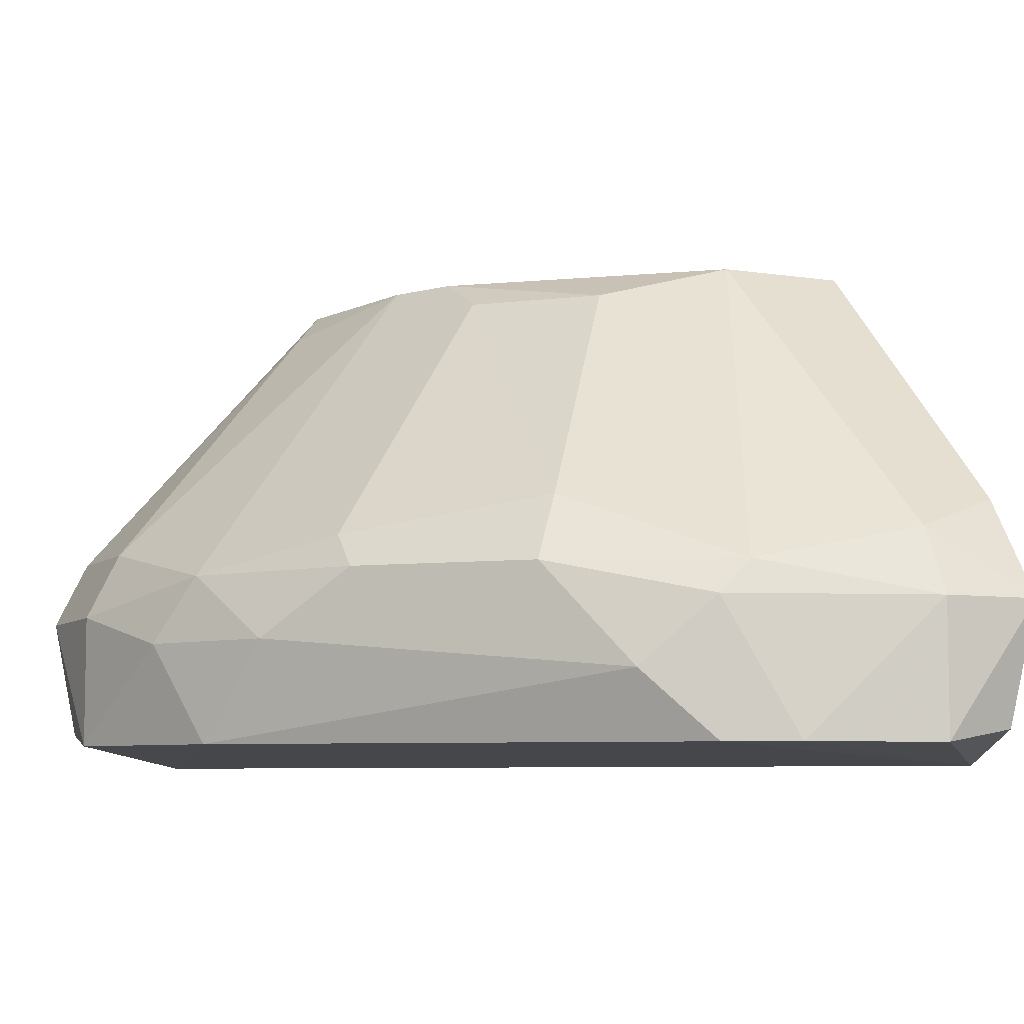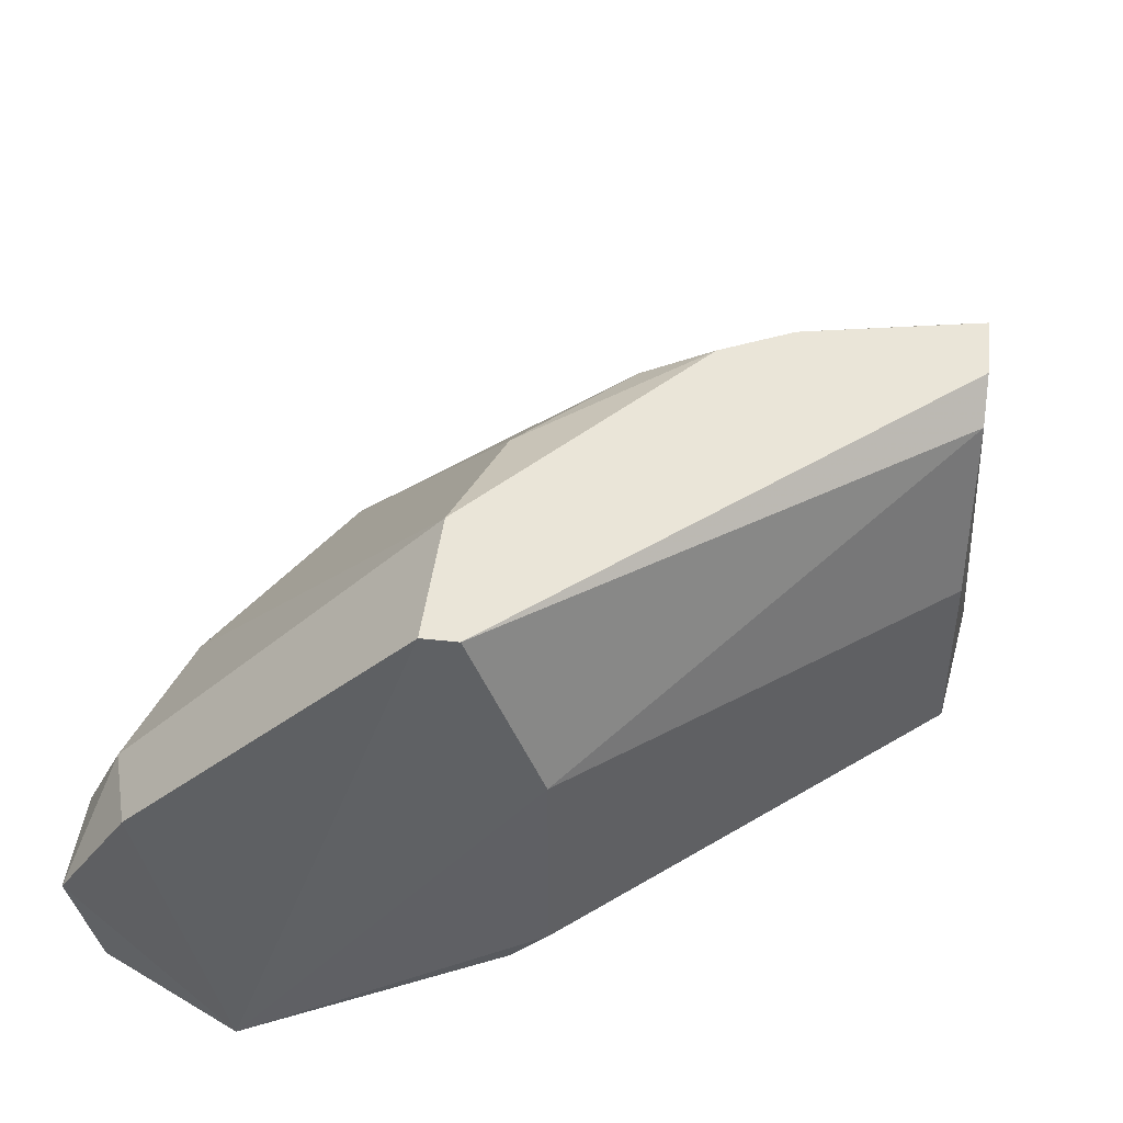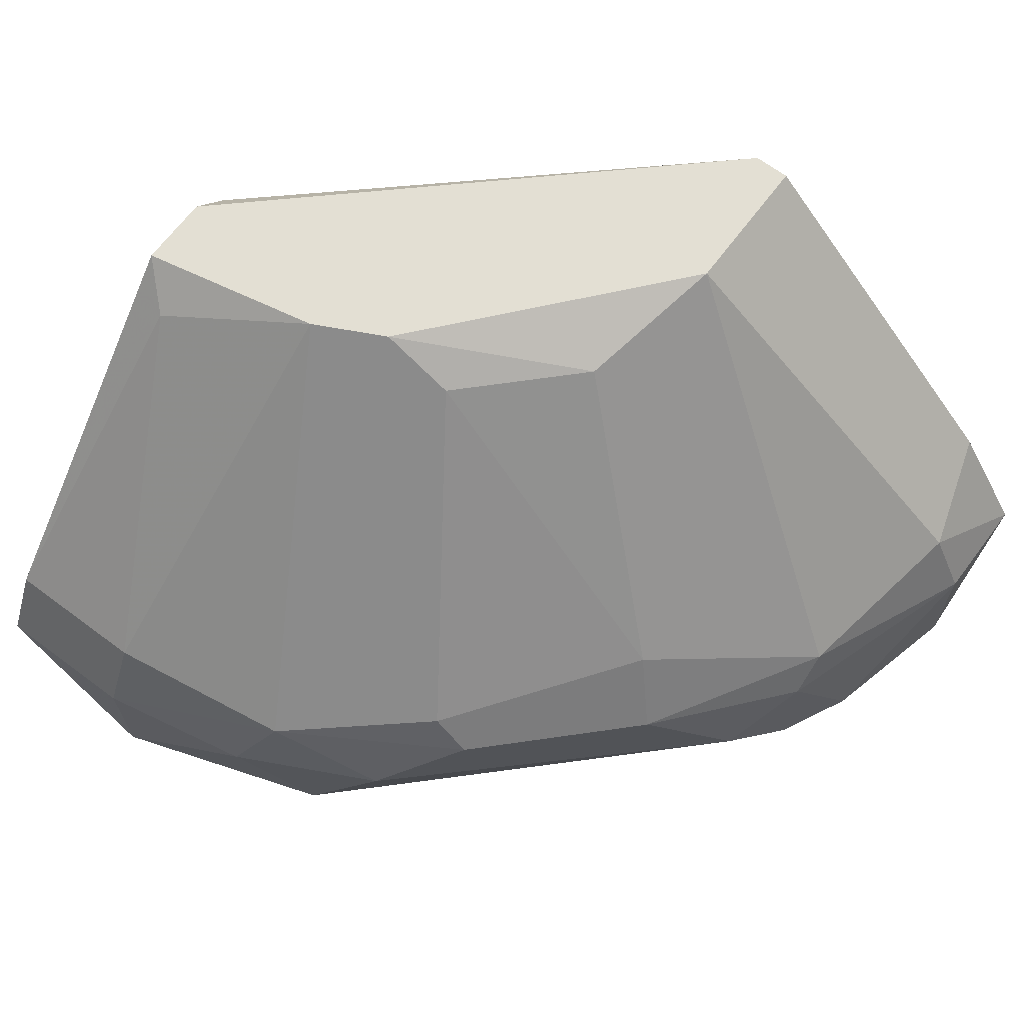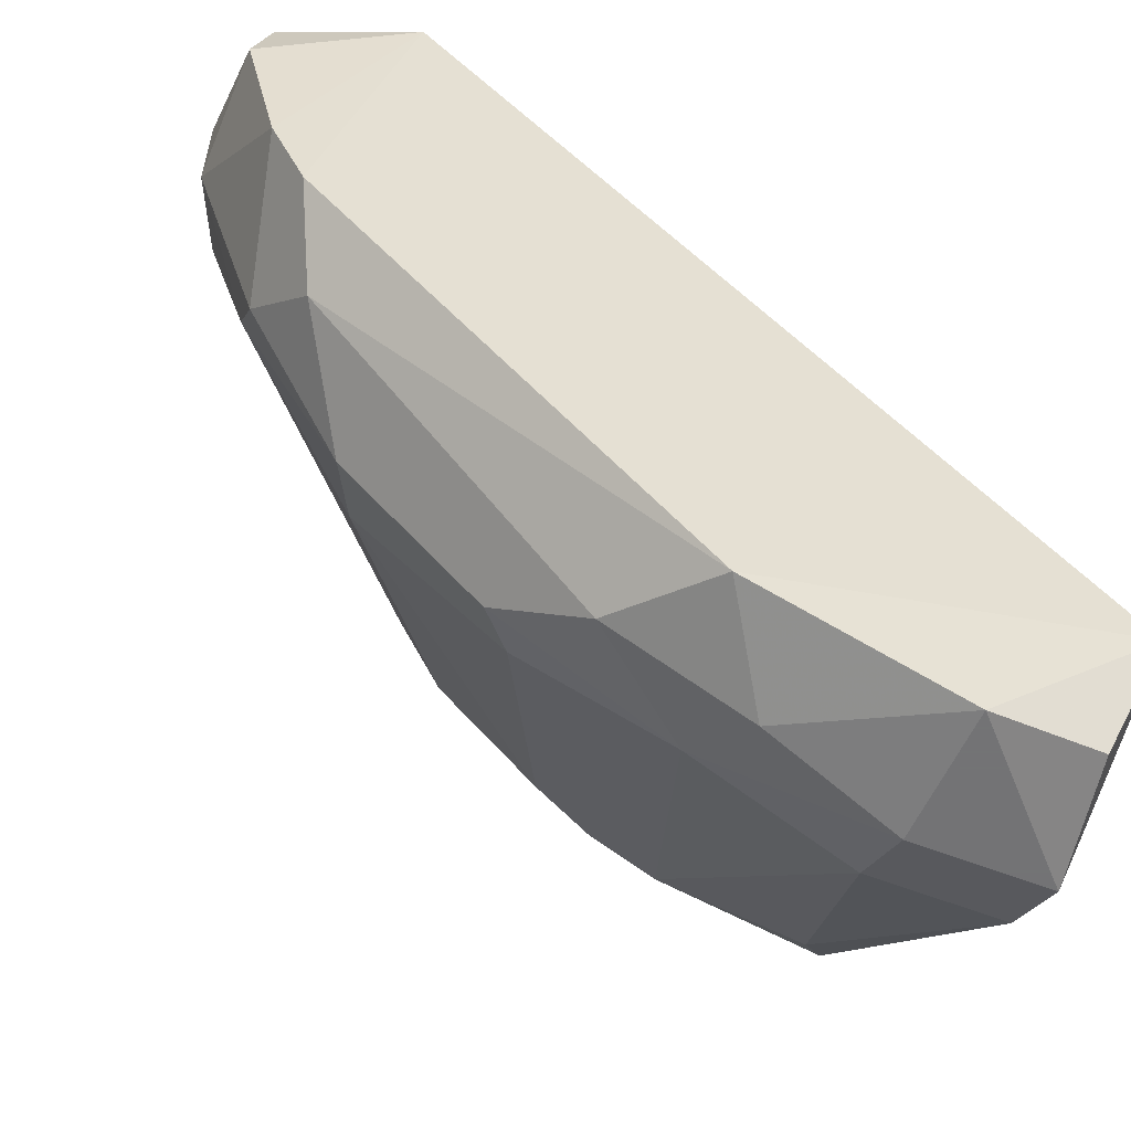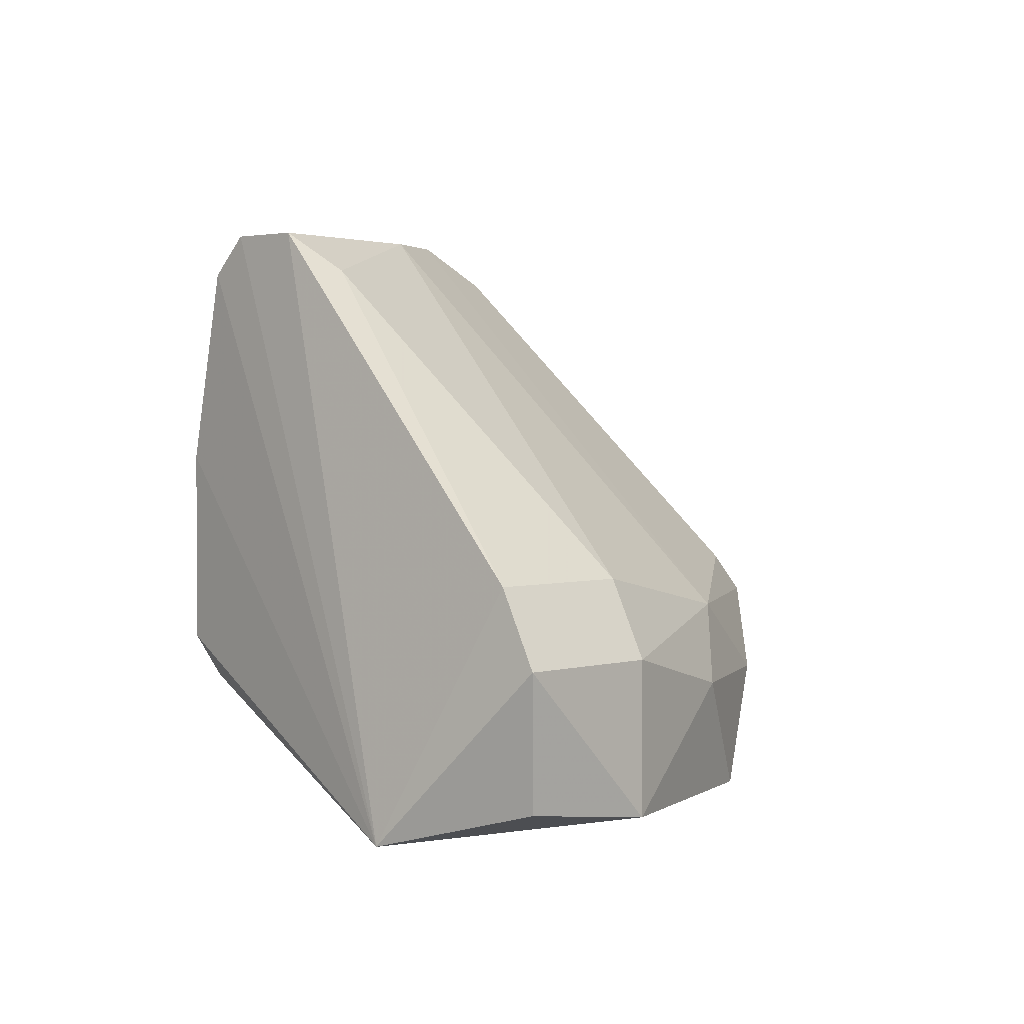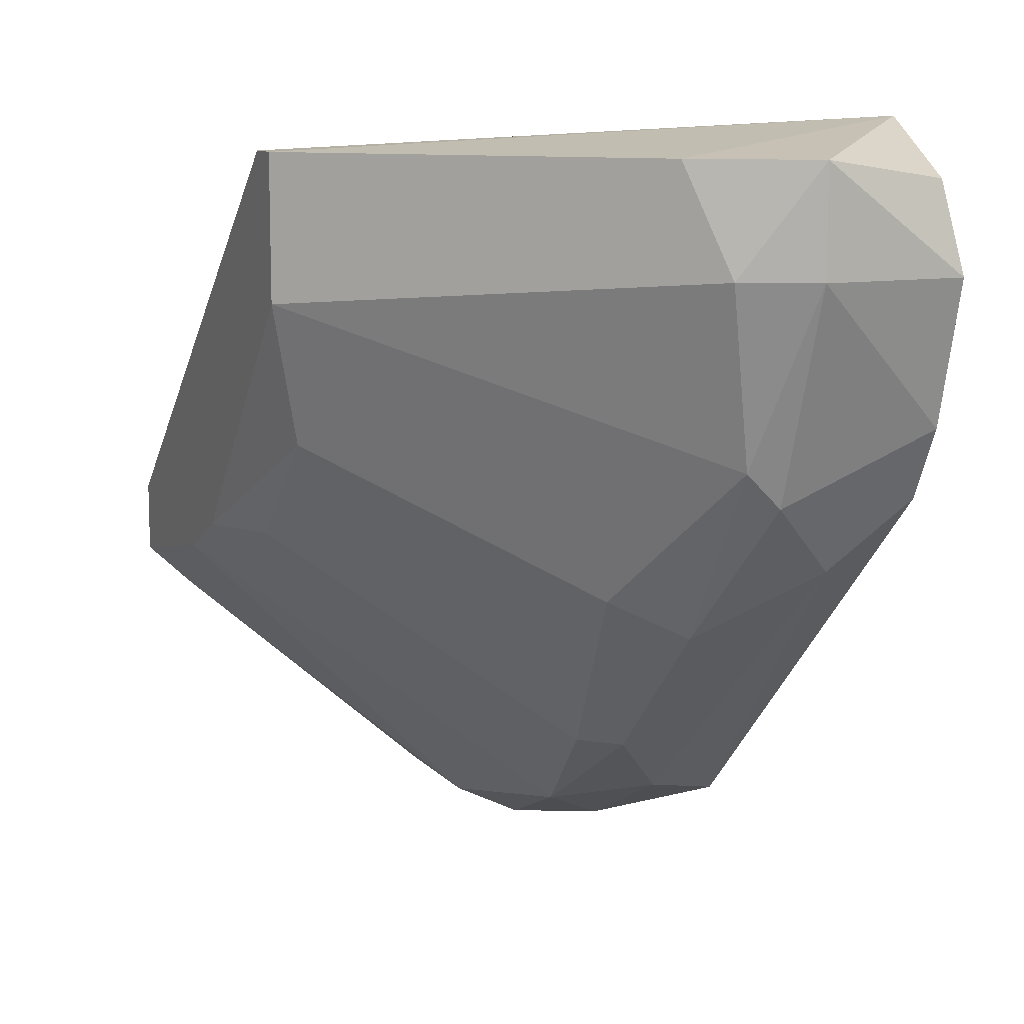
<metadata>
{"format":"obj","ext":"obj","renderer":"f3d","projection":"perspective","resolution":1024,"background":"white","views":[{"elev":-6.6,"azim":-114.8,"up":"+Y"},{"elev":45.4,"azim":7.2,"up":"+Y"},{"elev":67.1,"azim":-143.2,"up":"+Y"},{"elev":-56.0,"azim":-22.8,"up":"+Z"},{"elev":2.5,"azim":134.4,"up":"+Y"},{"elev":10.7,"azim":-113.6,"up":"+Z"}]}
</metadata>
<code>
v -0.3194 0.1942 -0.02613
v -0.1385 0.1196 -0.2604
v -0.1385 0.1622 -0.2604
v -0.09589 0.1622 -0.122
v -0.09589 0.2793 -0.1645
v -0.2932 0.113 -0.01648
v -0.2875 0.1729 -0.1645
v -0.2236 0.2793 -0.02613
v -0.08501 0.1125 -0.2128
v -0.3301 0.1196 -0.1007
v -0.2236 0.2687 -0.1113
v -0.2024 0.1622 -0.02613
v -0.2343 0.1835 -0.2071
v -0.2024 0.1196 -0.2391
v -0.09589 0.2687 -0.1326
v -0.09589 0.1622 -0.2604
v -0.1491 0.2793 -0.1539
v -0.3408 0.1622 -0.0581
v -0.2343 0.2793 -0.06874
v -0.2024 0.2261 -0.02613
v -0.3347 0.1236 -0.03194
v -0.3194 0.1729 -0.1113
v -0.1385 0.1835 -0.2497
v -0.3088 0.1409 -0.1433
v -0.2236 0.1516 -0.2284
v -0.09589 0.1516 -0.1326
v -0.3301 0.1835 -0.0581
v -0.09589 0.2154 -0.122
v -0.1917 0.1729 -0.2391
v -0.3408 0.1622 -0.02613
v -0.1917 0.2687 -0.1433
v -0.2768 0.1942 -0.1539
v -0.1022 0.1237 -0.2543
v -0.2343 0.2793 -0.02613
v -0.3408 0.1196 -0.0581
v -0.09589 0.1835 -0.2497
v -0.213 0.1516 -0.02613
v -0.3194 0.1196 -0.122
v -0.09589 0.2793 -0.1433
v -0.1811 0.1516 -0.2497
v -0.3194 0.1622 -0.122
v -0.1065 0.2687 -0.1752
v -0.1704 0.2793 -0.1433
v -0.2449 0.1729 -0.2071
f 29 25 44
f 2 9 14
f 9 6 14
f 2 3 16
f 8 5 17
f 8 17 19
f 8 6 20
f 12 4 20
f 6 12 20
f 15 8 20
f 16 3 23
f 14 24 25
f 9 4 26
f 6 9 26
f 1 19 27
f 22 18 27
f 19 22 27
f 4 9 28
f 9 15 28
f 20 4 28
f 15 20 28
f 23 3 29
f 17 23 29
f 6 1 30
f 21 6 30
f 1 27 30
f 27 18 30
f 13 7 32
f 19 11 32
f 7 22 32
f 22 19 32
f 11 31 32
f 31 13 32
f 9 2 33
f 2 16 33
f 16 9 33
f 1 6 34
f 6 8 34
f 19 1 34
f 8 19 34
f 10 6 35
f 18 10 35
f 6 21 35
f 21 30 35
f 30 18 35
f 5 9 36
f 9 16 36
f 16 23 36
f 4 12 37
f 12 6 37
f 26 4 37
f 6 26 37
f 6 10 38
f 14 6 38
f 24 14 38
f 5 8 39
f 9 5 39
f 8 15 39
f 15 9 39
f 3 2 40
f 2 14 40
f 14 25 40
f 29 3 40
f 25 29 40
f 10 18 41
f 22 7 41
f 18 22 41
f 7 24 41
f 38 10 41
f 24 38 41
f 17 5 42
f 23 17 42
f 5 36 42
f 36 23 42
f 11 19 43
f 19 17 43
f 29 13 43
f 17 29 43
f 31 11 43
f 13 31 43
f 7 13 44
f 24 7 44
f 25 24 44
f 13 29 44

</code>
